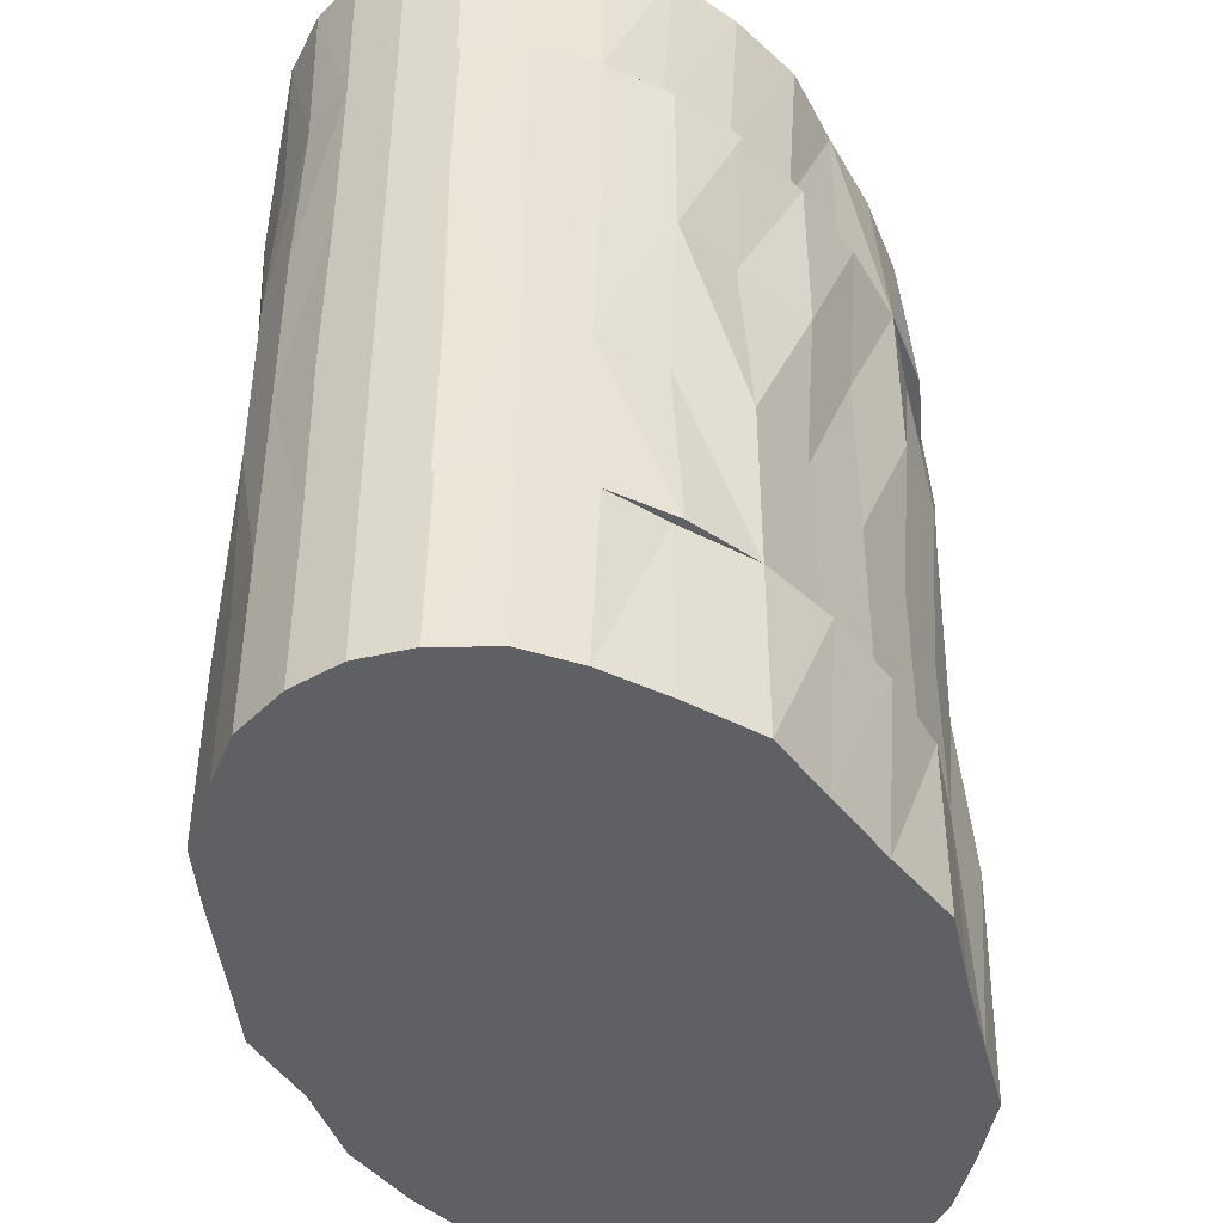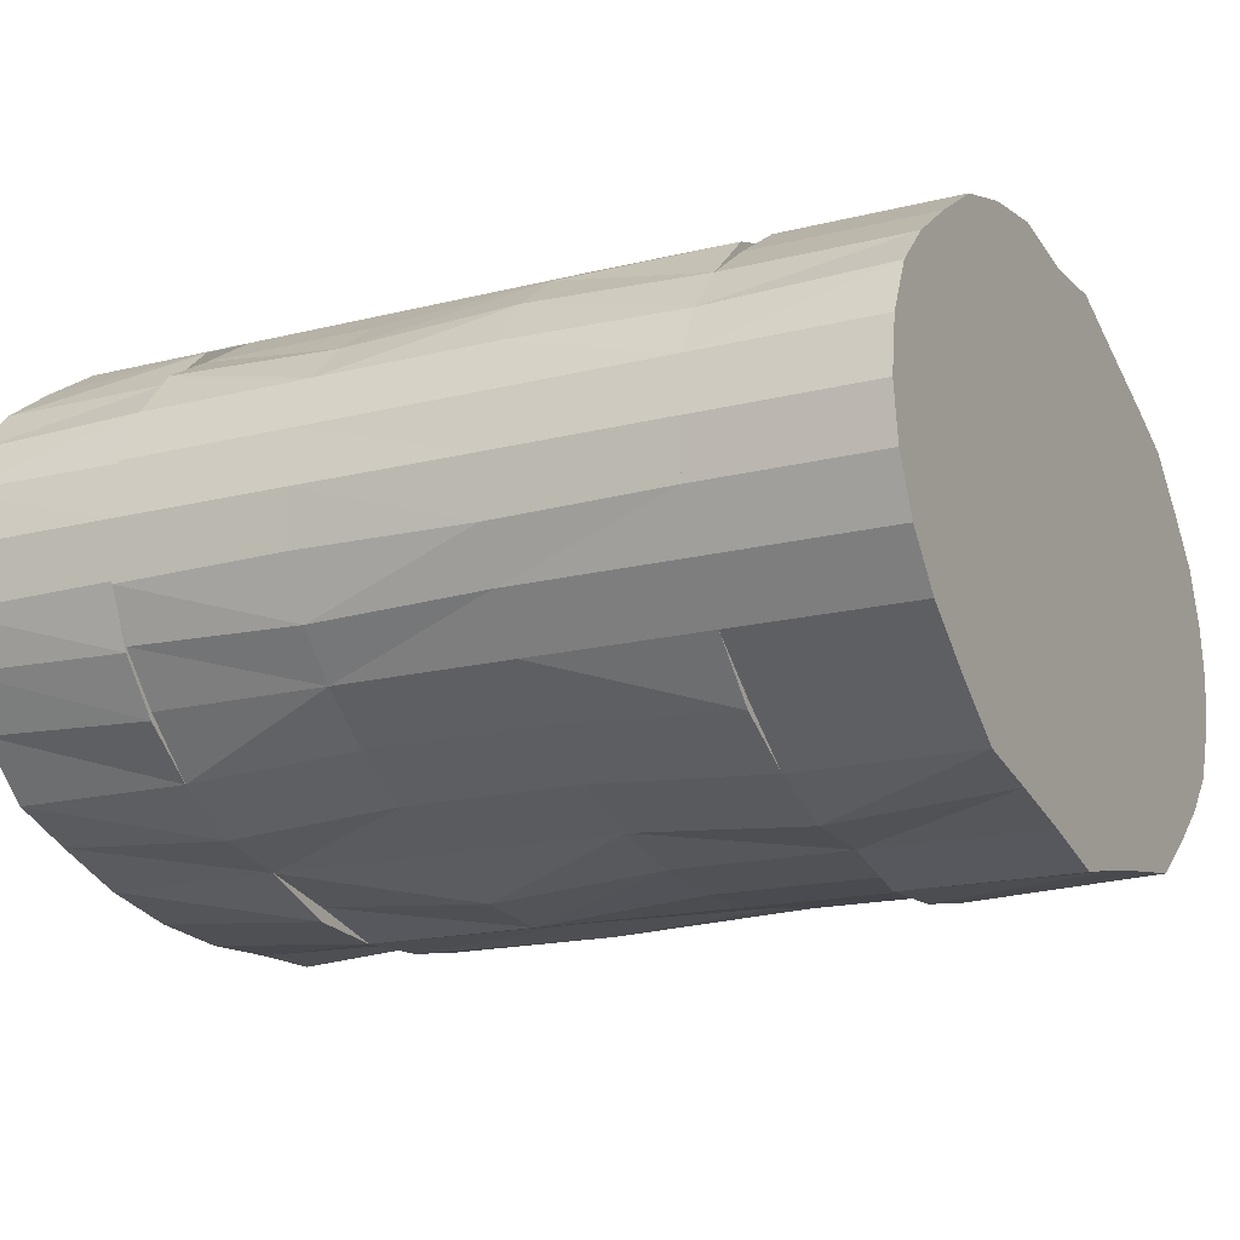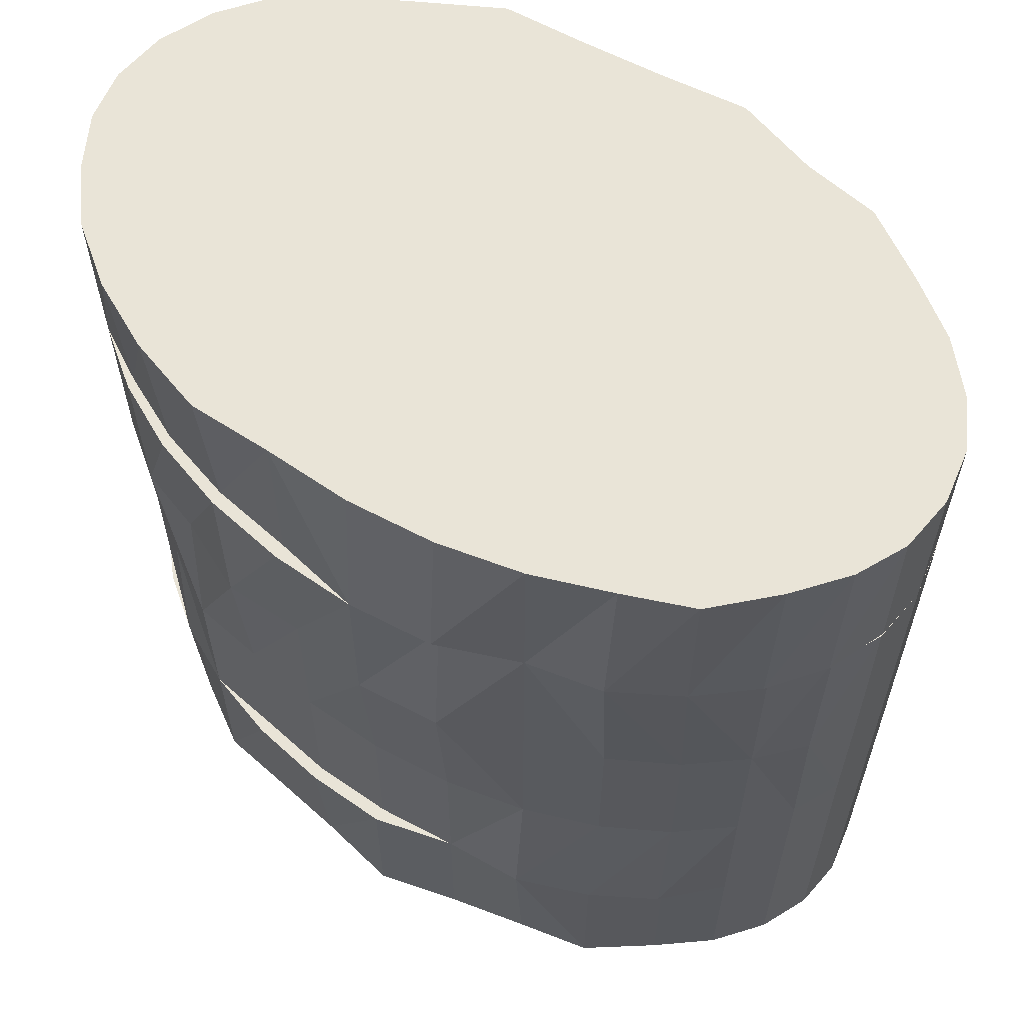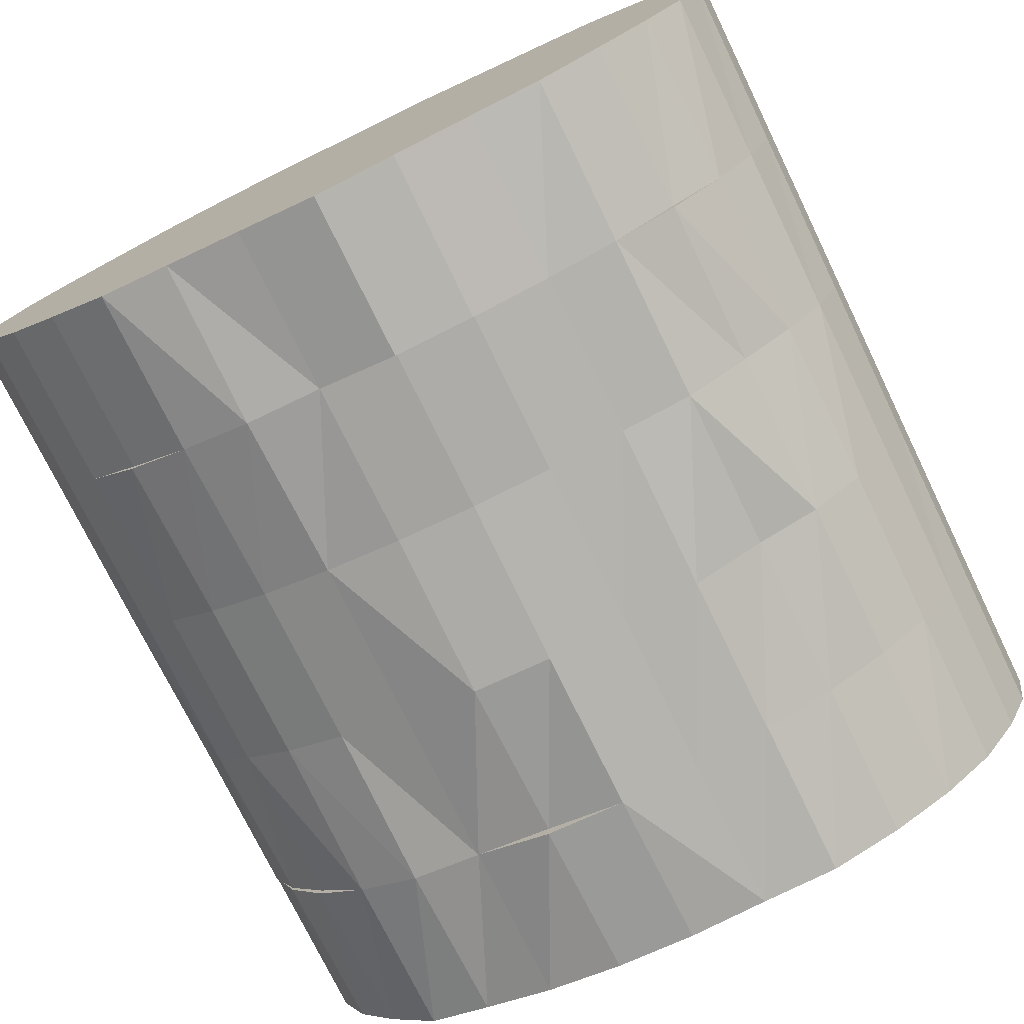
<metadata>
{"format":"obj","ext":"obj","renderer":"f3d","projection":"perspective","resolution":1024,"background":"white","views":[{"elev":-44.4,"azim":-65.5,"up":"+Z"},{"elev":-17.8,"azim":116.1,"up":"+Y"},{"elev":61.2,"azim":31.8,"up":"+Z"},{"elev":-74.9,"azim":-154.0,"up":"+Y"}]}
</metadata>
<code>
o Cylinder
v 2.6e-05 -0.000538 1
v 2.6e-05 1.6e-05 -1
v 2.6e-05 0.6166 1
v 2.6e-05 0.6166 -1
v -0.1951 0.6048 1
v -0.1951 0.6344 -1
v -0.3827 0.5976 1
v -0.3827 0.5697 -1
v -0.5555 0.5127 1
v -0.5555 0.5127 -1
v -0.7071 0.436 1
v -0.7071 0.4572 -1
v -0.8314 0.3591 1
v -0.8314 0.3426 -1
v -0.9239 0.2472 1
v -0.9239 0.2472 -1
v -0.9808 0.1258 1
v -0.9808 0.1203 -1
v -1 -0.000538 1
v -1 1.6e-05 -1
v -0.9808 -0.1203 1
v -0.9808 -0.1203 -1
v -0.9239 -0.2359 1
v -0.9239 -0.2483 -1
v -0.8314 -0.3602 1
v -0.8314 -0.3425 -1
v -0.7071 -0.4583 1
v -0.7071 -0.436 -1
v -0.5555 -0.5388 1
v -0.5555 -0.5388 -1
v -0.3827 -0.5987 1
v -0.3827 -0.5696 -1
v -0.1951 -0.6047 1
v -0.1951 -0.6047 -1
v 2.6e-05 -0.6166 1
v 2.6e-05 -0.648 -1
v 0.1951 -0.6047 1
v 0.1951 -0.6047 -1
v 0.3827 -0.5696 1
v 0.3827 -0.5696 -1
v 0.5556 -0.5127 1
v 0.5556 -0.5388 -1
v 0.7071 -0.4583 1
v 0.7071 -0.436 -1
v 0.8315 -0.3425 1
v 0.8315 -0.3425 -1
v 0.9239 -0.2359 1
v 0.9239 -0.2359 -1
v 0.9808 -0.1268 1
v 0.9808 -0.1203 -1
v 1 -0.000538 1
v 1 -0.000538 -1
v 0.9808 0.1258 1
v 0.9808 0.1258 -1
v 0.9239 0.236 1
v 0.9239 0.2472 -1
v 0.8315 0.3426 1
v 0.8315 0.3426 -1
v 0.7071 0.436 1
v 0.7071 0.436 -1
v 0.5556 0.5378 1
v 0.5556 0.5378 -1
v 0.3827 0.5697 1
v 0.3827 0.5976 -1
v 0.1951 0.6344 1
v 0.1951 0.6344 -1
v 2.6e-05 0.6166 0.6
v 2.6e-05 0.6166 -0.6
v -0.1951 0.6048 -0.6
v -0.1951 0.6344 0.6
v -0.3827 0.5697 -0.6
v -0.3827 0.5697 0.6
v -0.5555 0.5378 -0.6
v -0.5555 0.5127 0.6
v -0.7071 0.4572 -0.6
v -0.7071 0.4572 0.6
v -0.8314 0.3426 -0.6
v -0.8314 0.3426 0.6
v -0.9239 0.2472 -0.6
v -0.9239 0.236 0.6
v -0.9808 0.1203 -0.6
v -0.9808 0.1203 0.6
v -1 1.6e-05 -0.6
v -1 -0.000538 0.6
v -0.9808 -0.1268 -0.6
v -0.9808 -0.1203 0.6
v -0.9239 -0.2483 -0.6
v -0.9239 -0.2359 0.6
v -0.8314 -0.3602 -0.6
v -0.8314 -0.3602 0.6
v -0.7071 -0.436 -0.6
v -0.7071 -0.436 0.6
v -0.5555 -0.5388 -0.6
v -0.5555 -0.5127 0.6
v -0.3827 -0.5987 -0.6
v -0.3827 -0.5696 0.6
v -0.1951 -0.6355 -0.6
v -0.1951 -0.6047 0.6
v 2.6e-05 -0.648 -0.6
v 2.6e-05 -0.648 0.6
v 0.1951 -0.6047 -0.6
v 0.1951 -0.6355 0.6
v 0.3827 -0.5987 -0.6
v 0.3827 -0.5696 0.6
v 0.5556 -0.5388 -0.6
v 0.5556 -0.5388 0.6
v 0.7071 -0.436 -0.6
v 0.7071 -0.4583 0.6
v 0.8315 -0.3425 -0.6
v 0.8315 -0.3602 0.6
v 0.9239 -0.2359 -0.6
v 0.9239 -0.2483 0.6
v 0.9808 -0.1203 -0.6
v 0.9808 -0.1203 0.6
v 1 -0.000538 -0.6
v 1 1.7e-05 0.6
v 0.9808 0.1258 -0.6
v 0.9808 0.1203 0.6
v 0.9239 0.236 -0.6
v 0.9239 0.2472 0.6
v 0.8315 0.3426 -0.6
v 0.8315 0.3426 0.6
v 0.7071 0.436 -0.6
v 0.7071 0.4573 0.6
v 0.5556 0.5378 -0.6
v 0.5556 0.5378 0.6
v 0.3827 0.5697 -0.6
v 0.3827 0.5976 0.6
v 0.1951 0.6048 -0.6
v 0.1951 0.6344 0.6
v 2.6e-05 0.6166 0.6
v 2.6e-05 0.6469 0.2
v 2.6e-05 0.6469 -0.2
v 2.6e-05 0.6166 -0.6
v -0.1951 0.6048 -0.6
v -0.1951 0.6048 -0.2
v -0.1951 0.6048 0.2
v -0.1951 0.6344 0.6
v -0.3827 0.5697 -0.6
v -0.3827 0.5697 -0.2
v -0.3827 0.5976 0.2
v -0.3827 0.5697 0.6
v -0.5555 0.5378 -0.6
v -0.5555 0.5127 -0.2
v -0.5555 0.5378 0.2
v -0.5555 0.5127 0.6
v -0.7071 0.4572 -0.6
v -0.7071 0.436 -0.2
v -0.7071 0.436 0.2
v -0.7071 0.4572 0.6
v -0.8314 0.3426 -0.6
v -0.8314 0.3591 -0.2
v -0.8314 0.3591 0.2
v -0.8314 0.3426 0.6
v -0.9239 0.2472 -0.6
v -0.9239 0.2472 -0.2
v -0.9239 0.2472 0.2
v -0.9239 0.236 0.6
v -0.9808 0.1203 -0.6
v -0.9808 0.1258 -0.2
v -0.9808 0.1203 0.2
v -0.9808 0.1203 0.6
v -1 1.6e-05 -0.6
v -1 1.6e-05 -0.2
v -1 1.6e-05 0.2
v -1 -0.000538 0.6
v -0.9808 -0.1203 -0.6
v -0.9808 -0.1268 -0.2
v -0.9808 -0.1203 0.2
v -0.9808 -0.1268 0.6
v -0.9239 -0.2483 -0.6
v -0.9239 -0.2483 -0.2
v -0.9239 -0.2483 0.2
v -0.9239 -0.2483 0.6
v -0.8314 -0.3425 -0.6
v -0.8314 -0.3425 -0.2
v -0.8314 -0.3602 0.2
v -0.8314 -0.3602 0.6
v -0.7071 -0.4583 -0.6
v -0.7071 -0.436 -0.2
v -0.7071 -0.4583 0.2
v -0.7071 -0.4583 0.6
v -0.5555 -0.5388 -0.6
v -0.5555 -0.5388 -0.2
v -0.5555 -0.5127 0.2
v -0.5555 -0.5388 0.6
v -0.3827 -0.5696 -0.6
v -0.3827 -0.5696 -0.2
v -0.3827 -0.5987 0.2
v -0.3827 -0.5987 0.6
v -0.1951 -0.6047 -0.6
v -0.1951 -0.6047 -0.2
v -0.1951 -0.6047 0.2
v -0.1951 -0.6355 0.6
v 2.6e-05 -0.6166 -0.6
v 2.6e-05 -0.6166 -0.2
v 2.6e-05 -0.648 0.2
v 2.6e-05 -0.648 0.6
v 0.1951 -0.6047 -0.6
v 0.1951 -0.6047 -0.2
v 0.1951 -0.6355 0.2
v 0.1951 -0.6047 0.6
v 0.3827 -0.5987 -0.6
v 0.3827 -0.5696 -0.2
v 0.3827 -0.5696 0.2
v 0.3827 -0.5696 0.6
v 0.5556 -0.5388 -0.6
v 0.5556 -0.5127 -0.2
v 0.5556 -0.5127 0.2
v 0.5556 -0.5388 0.6
v 0.7071 -0.4583 -0.6
v 0.7071 -0.436 -0.2
v 0.7071 -0.436 0.2
v 0.7071 -0.4583 0.6
v 0.8315 -0.3425 -0.6
v 0.8315 -0.3425 -0.2
v 0.8315 -0.3425 0.2
v 0.8315 -0.3425 0.6
v 0.9239 -0.2359 -0.6
v 0.9239 -0.2359 -0.2
v 0.9239 -0.2483 0.2
v 0.9239 -0.2359 0.6
v 0.9808 -0.1203 -0.6
v 0.9808 -0.1268 -0.2
v 0.9808 -0.1203 0.2
v 0.9808 -0.1268 0.6
v 1 1.6e-05 -0.6
v 1 -0.000538 -0.2
v 1 1.7e-05 0.2
v 1 1.7e-05 0.6
v 0.9808 0.1258 -0.6
v 0.9808 0.1258 -0.2
v 0.9808 0.1258 0.2
v 0.9808 0.1258 0.6
v 0.9239 0.236 -0.6
v 0.9239 0.2472 -0.2
v 0.9239 0.2472 0.2
v 0.9239 0.2472 0.6
v 0.8315 0.3426 -0.6
v 0.8315 0.3591 -0.2
v 0.8315 0.3426 0.2
v 0.8315 0.3591 0.6
v 0.7071 0.4573 -0.6
v 0.7071 0.4573 -0.2
v 0.7071 0.436 0.2
v 0.7071 0.436 0.6
v 0.5556 0.5127 -0.6
v 0.5556 0.5378 -0.2
v 0.5556 0.5378 0.2
v 0.5556 0.5378 0.6
v 0.3827 0.5976 -0.6
v 0.3827 0.5976 -0.2
v 0.3827 0.5976 0.2
v 0.3827 0.5697 0.6
v 0.1951 0.6048 -0.6
v 0.1951 0.6048 -0.2
v 0.1951 0.6344 0.2
v 0.1951 0.6344 0.6
v 2.6e-05 -0.000538 1
v 2.6e-05 1.6e-05 -1
v -1 -0.000538 1
v -1 1.6e-05 -1
v 1 -0.000538 1
v 1 -0.000538 -1
v -1 1.6e-05 -0.6
v -1 -0.000538 0.6
v 1 -0.000538 -0.6
v 1 1.7e-05 0.6
v -1 1.6e-05 -0.6
v -1 1.6e-05 -0.2
v -1 1.6e-05 0.2
v -1 -0.000538 0.6
v 1 1.6e-05 -0.6
v 1 -0.000538 -0.2
v 1 1.7e-05 0.2
v 1 1.7e-05 0.6
f 1 3 5
f 2 6 4
f 68 4 6
f 1 5 7
f 2 8 6
f 69 6 71
f 1 7 9
f 2 10 8
f 71 8 10
f 1 9 11
f 2 12 10
f 73 10 12
f 1 11 13
f 2 14 12
f 75 12 77
f 1 13 15
f 2 16 14
f 77 14 79
f 1 15 17
f 2 18 16
f 79 16 81
f 1 17 19
f 2 20 18
f 81 18 83
f 1 19 21
f 2 22 20
f 83 20 85
f 1 21 23
f 2 24 22
f 85 22 87
f 1 23 25
f 2 26 24
f 87 24 89
f 1 25 27
f 2 28 26
f 89 26 91
f 1 27 29
f 2 30 28
f 91 28 93
f 1 29 31
f 2 32 30
f 93 30 95
f 1 31 33
f 2 34 32
f 95 32 97
f 1 33 35
f 2 36 34
f 97 34 99
f 1 35 37
f 2 38 36
f 99 36 101
f 1 37 39
f 2 40 38
f 101 38 40
f 1 39 41
f 2 42 40
f 103 40 42
f 1 41 43
f 2 44 42
f 105 42 107
f 1 43 45
f 2 46 44
f 107 44 109
f 1 45 47
f 2 48 46
f 109 46 111
f 1 47 49
f 2 50 48
f 111 48 113
f 1 49 51
f 2 52 50
f 113 50 115
f 1 51 53
f 2 54 52
f 115 52 117
f 1 53 55
f 2 56 54
f 117 54 56
f 1 55 57
f 2 58 56
f 119 56 58
f 1 57 59
f 2 60 58
f 121 58 123
f 1 59 61
f 2 62 60
f 123 60 125
f 1 61 63
f 2 64 62
f 125 62 64
f 1 63 65
f 2 66 64
f 127 64 66
f 1 65 3
f 2 4 66
f 129 66 68
f 3 67 70
f 5 70 7
f 7 72 74
f 9 74 11
f 11 76 13
f 13 78 80
f 15 80 82
f 17 82 84
f 19 84 21
f 21 86 23
f 23 88 25
f 69 71 139
f 25 90 27
f 89 91 179
f 82 80 158
f 102 100 198
f 27 92 29
f 109 111 219
f 122 120 238
f 129 68 134
f 29 94 31
f 75 77 151
f 95 97 187
f 88 86 174
f 31 96 33
f 108 106 210
f 115 117 231
f 128 126 250
f 33 98 100
f 74 72 142
f 81 83 163
f 101 103 203
f 35 100 37
f 94 92 186
f 114 112 222
f 121 123 239
f 37 102 39
f 68 69 135
f 80 78 154
f 87 89 175
f 39 104 41
f 107 109 215
f 100 98 194
f 120 118 234
f 41 106 43
f 127 129 255
f 73 75 147
f 86 84 166
f 43 108 45
f 93 95 187
f 113 115 223
f 106 104 206
f 45 110 47
f 126 124 250
f 79 81 159
f 72 70 138
f 47 112 49
f 92 90 178
f 99 101 199
f 112 110 222
f 49 114 116
f 119 121 239
f 67 130 258
f 85 87 171
f 51 116 53
f 78 76 150
f 98 96 194
f 105 107 211
f 53 118 120
f 118 116 230
f 125 127 251
f 71 73 143
f 55 120 122
f 91 93 183
f 84 82 162
f 104 102 202
f 57 122 124
f 111 113 223
f 124 122 246
f 70 67 131
f 59 124 126
f 77 79 155
f 90 88 174
f 97 99 191
f 61 126 128
f 117 119 235
f 110 108 214
f 130 128 258
f 63 128 130
f 83 85 167
f 76 74 146
f 96 94 190
f 65 130 3
f 103 105 207
f 116 114 230
f 123 125 247
f 131 132 138
f 132 133 137
f 133 134 135
f 138 137 141
f 137 136 140
f 136 135 140
f 142 141 146
f 141 140 144
f 140 139 144
f 146 145 150
f 145 144 148
f 144 143 148
f 150 149 153
f 149 148 153
f 148 147 152
f 154 153 158
f 153 152 157
f 152 151 155
f 158 157 162
f 157 156 161
f 156 155 159
f 162 161 166
f 161 160 165
f 160 159 163
f 166 165 170
f 165 164 168
f 164 163 168
f 170 169 174
f 169 168 172
f 168 167 172
f 174 173 178
f 173 172 177
f 172 171 176
f 178 177 182
f 177 176 181
f 176 175 179
f 182 181 186
f 181 180 184
f 180 179 183
f 186 185 190
f 185 184 189
f 184 183 188
f 190 189 194
f 189 188 193
f 188 187 192
f 194 193 198
f 193 192 197
f 192 191 196
f 198 197 202
f 197 196 200
f 196 195 200
f 202 201 206
f 201 200 204
f 200 199 204
f 206 205 209
f 205 204 209
f 204 203 208
f 210 209 213
f 209 208 213
f 208 207 212
f 214 213 217
f 213 212 217
f 212 211 216
f 218 217 222
f 217 216 220
f 216 215 220
f 222 221 226
f 221 220 224
f 220 219 223
f 226 225 229
f 225 224 229
f 224 223 227
f 230 229 234
f 229 228 233
f 228 227 231
f 234 233 238
f 233 232 237
f 232 231 236
f 238 237 242
f 237 236 240
f 236 235 240
f 242 241 246
f 241 240 244
f 240 239 244
f 246 245 250
f 245 244 248
f 244 243 248
f 250 249 253
f 249 248 253
f 248 247 252
f 254 253 257
f 253 252 257
f 252 251 256
f 258 257 131
f 257 256 132
f 256 255 133
f 228 229 275
f 164 165 271
f 229 230 276
f 84 19 261
f 116 51 263
f 19 1 259
f 51 1 259
f 83 163 269
f 227 115 267
f 84 166 272
f 116 230 276
f 165 166 272
f 227 228 274
f 20 83 265
f 52 115 267
f 163 164 270
f 2 20 262
f 2 52 264
f 69 68 6
f 6 8 71
f 73 71 10
f 75 73 12
f 12 14 77
f 14 16 79
f 16 18 81
f 18 20 83
f 20 22 85
f 22 24 87
f 24 26 89
f 26 28 91
f 28 30 93
f 30 32 95
f 32 34 97
f 34 36 99
f 36 38 101
f 103 101 40
f 105 103 42
f 42 44 107
f 44 46 109
f 46 48 111
f 48 50 113
f 50 52 115
f 52 54 117
f 119 117 56
f 121 119 58
f 58 60 123
f 60 62 125
f 127 125 64
f 129 127 66
f 66 4 68
f 5 3 70
f 70 72 7
f 9 7 74
f 74 76 11
f 76 78 13
f 15 13 80
f 17 15 82
f 19 17 84
f 84 86 21
f 86 88 23
f 88 90 25
f 135 69 139
f 90 92 27
f 175 89 179
f 162 82 158
f 202 102 198
f 92 94 29
f 215 109 219
f 242 122 238
f 255 129 134
f 94 96 31
f 147 75 151
f 97 191 187
f 86 170 174
f 96 98 33
f 214 108 210
f 227 115 231
f 254 128 250
f 35 33 100
f 146 74 142
f 159 81 163
f 199 101 203
f 100 102 37
f 92 182 186
f 226 114 222
f 123 243 239
f 102 104 39
f 134 68 135
f 158 80 154
f 171 87 175
f 104 106 41
f 211 107 215
f 198 100 194
f 238 120 234
f 106 108 43
f 251 127 255
f 143 73 147
f 170 86 166
f 108 110 45
f 183 93 187
f 115 227 223
f 210 106 206
f 110 112 47
f 124 246 250
f 155 79 159
f 142 72 138
f 112 114 49
f 182 92 178
f 195 99 199
f 110 218 222
f 51 49 116
f 235 119 239
f 131 67 258
f 167 85 171
f 116 118 53
f 154 78 150
f 96 190 194
f 207 105 211
f 55 53 120
f 234 118 230
f 247 125 251
f 139 71 143
f 57 55 122
f 179 91 183
f 166 84 162
f 206 104 202
f 59 57 124
f 219 111 223
f 122 242 246
f 138 70 131
f 61 59 126
f 151 77 155
f 178 90 174
f 99 195 191
f 63 61 128
f 231 117 235
f 218 110 214
f 128 254 258
f 65 63 130
f 163 83 167
f 150 76 146
f 94 186 190
f 130 67 3
f 203 103 207
f 114 226 230
f 243 123 247
f 132 137 138
f 133 136 137
f 136 133 135
f 142 138 141
f 141 137 140
f 135 139 140
f 141 145 146
f 145 141 144
f 139 143 144
f 145 149 150
f 149 145 148
f 143 147 148
f 154 150 153
f 148 152 153
f 147 151 152
f 153 157 158
f 152 156 157
f 156 152 155
f 157 161 162
f 156 160 161
f 160 156 159
f 161 165 166
f 160 164 165
f 164 160 163
f 165 169 170
f 169 165 168
f 163 167 168
f 169 173 174
f 173 169 172
f 167 171 172
f 173 177 178
f 172 176 177
f 171 175 176
f 177 181 182
f 176 180 181
f 180 176 179
f 181 185 186
f 185 181 184
f 184 180 183
f 185 189 190
f 184 188 189
f 183 187 188
f 189 193 194
f 188 192 193
f 187 191 192
f 193 197 198
f 192 196 197
f 191 195 196
f 197 201 202
f 201 197 200
f 195 199 200
f 201 205 206
f 205 201 204
f 199 203 204
f 210 206 209
f 204 208 209
f 203 207 208
f 214 210 213
f 208 212 213
f 207 211 212
f 218 214 217
f 212 216 217
f 211 215 216
f 217 221 222
f 221 217 220
f 215 219 220
f 221 225 226
f 225 221 224
f 224 220 223
f 230 226 229
f 224 228 229
f 228 224 227
f 229 233 234
f 228 232 233
f 232 228 231
f 233 237 238
f 232 236 237
f 231 235 236
f 237 241 242
f 241 237 240
f 235 239 240
f 241 245 246
f 245 241 244
f 239 243 244
f 245 249 250
f 249 245 248
f 243 247 248
f 254 250 253
f 248 252 253
f 247 251 252
f 258 254 257
f 252 256 257
f 251 255 256
f 257 132 131
f 256 133 132
f 255 134 133
f 274 228 275
f 270 164 271
f 275 229 276
f 266 84 261
f 268 116 263
f 261 19 259
f 263 51 259
f 265 83 269
f 273 227 267
f 266 84 272
f 268 116 276
f 271 165 272
f 273 227 274
f 262 20 265
f 264 52 267
f 269 163 270
f 260 2 262
f 260 2 264

</code>
